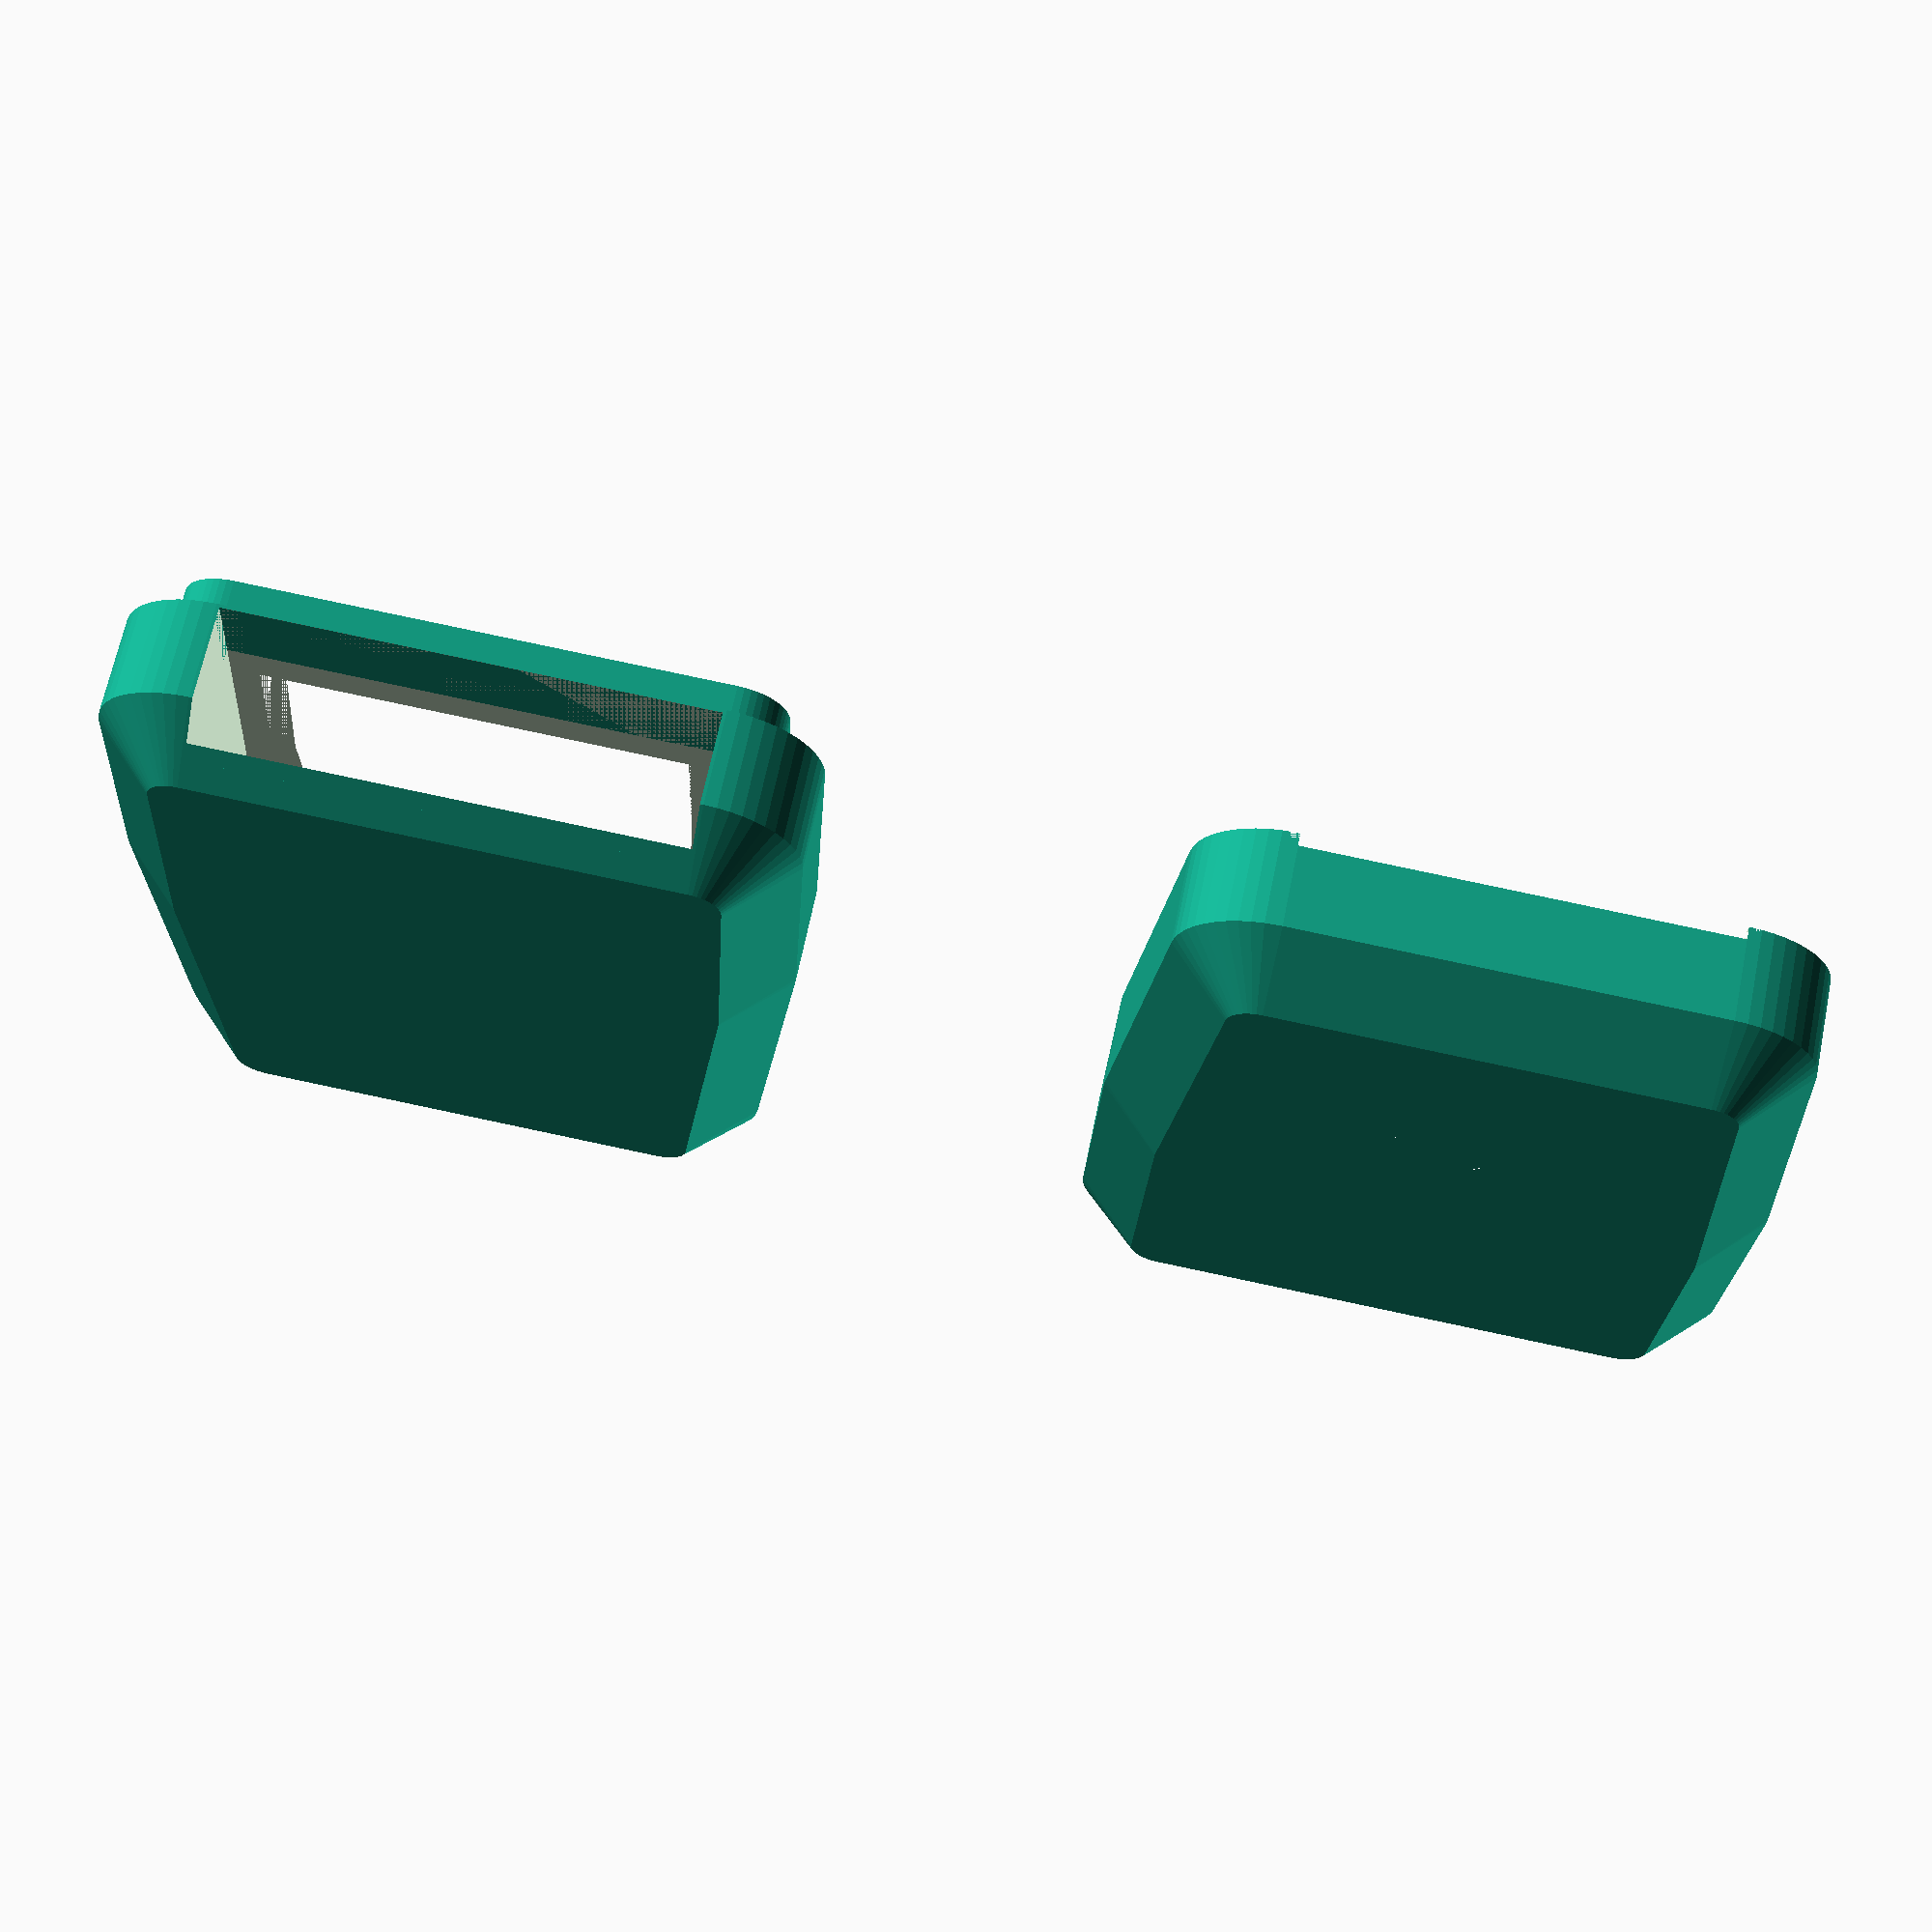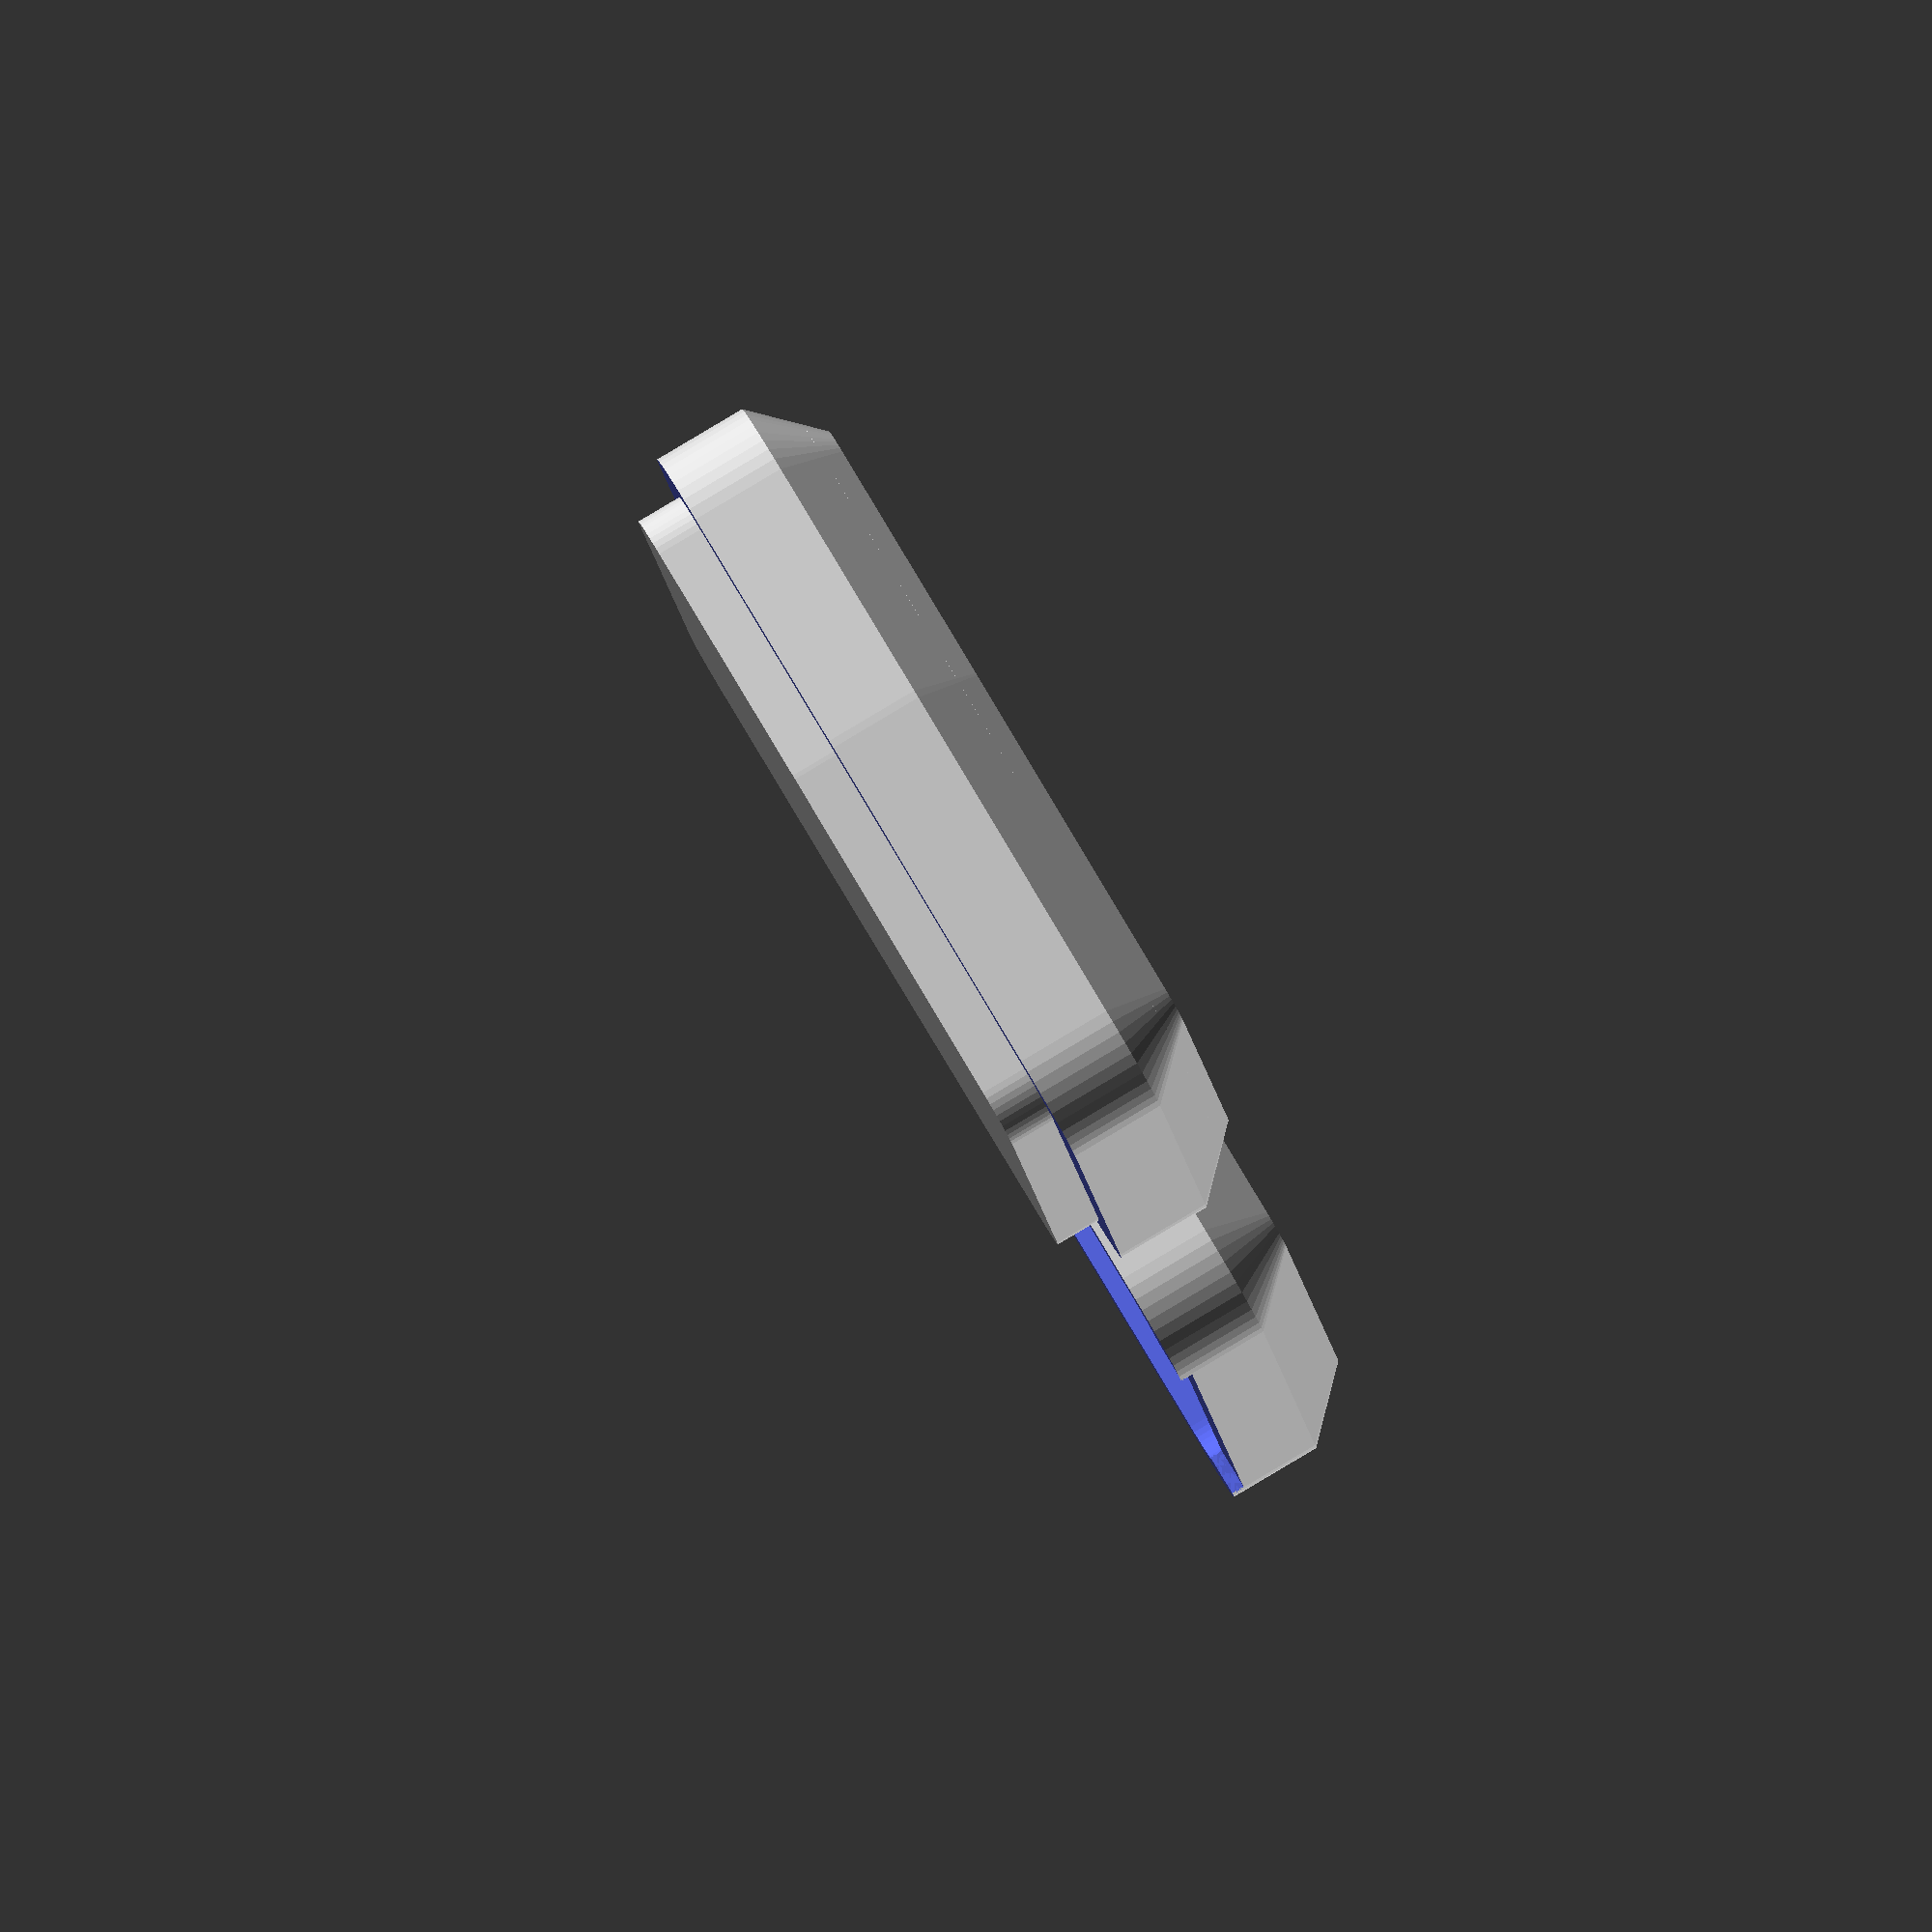
<openscad>
// Generated case design for Faikin/Faikin.kicad_pcb
// By https://github.com/revk/PCBCase
// Generated 2023-07-04 07:59:10
// title:	Daikin ESP32-PICO-MINI Module
// rev:	1
// company:	Adrian Kennard, Andrews & Arnold Ltd
//

// Globals
margin=0.500000;
overlap=2.000000;
lip=0.000000;
casebase=3.000000;
casetop=5.000000;
casewall=3.000000;
fit=0.000000;
edge=2.000000;
pcbthickness=1.600000;
nohull=false;
hullcap=1.000000;
hulledge=1.000000;
useredge=false;

module outline(h=pcbthickness,r=0){linear_extrude(height=h)offset(r=r)polygon(points=[[0.000000,8.400000],[1.000000,20.000000],[14.200000,20.000000],[15.200000,8.400000],[15.200000,0.000000],[0.000000,0.000000]],paths=[[0,1,2,3,4,5]]);}

module pcb(h=pcbthickness,r=0){linear_extrude(height=h)offset(r=r)polygon(points=[[0.000000,8.400000],[1.000000,20.000000],[14.200000,20.000000],[15.200000,8.400000],[15.200000,0.000000],[0.000000,0.000000]],paths=[[0,1,2,3,4,5]]);}
spacing=31.200000;
pcbwidth=15.200000;
pcblength=20.000000;
// Populated PCB
module board(pushed=false,hulled=false){
translate([7.600000,14.406750,1.600000])m0(pushed,hulled); // RevK:ESP32-PICO-MINI-02 ESP32-PICO-MINI-02 (back)
translate([12.600000,6.782500,1.600000])rotate([0,0,180.000000])m2(pushed,hulled,5); // RevK:JST_EH_S5B-EH_1x05_P2.50mm_Horizontal JST_EH_S5B-EH_1x05_P2.50mm_Horizontal (back)
translate([5.200000,17.212500,0.000000])rotate([180,0,0])m5(pushed,hulled); // RevK:C_0603_ C_0603_1608Metric
translate([11.800000,17.400000,0.000000])rotate([0,0,-90.000000])rotate([180,0,0])m8(pushed,hulled); // RevK:R_0402 R_0402_1005Metric
translate([5.200000,9.300000,0.000000])rotate([0,0,180.000000])rotate([180,0,0])m11(pushed,hulled); // RevK:C_0402 C_0402_1005Metric
translate([3.100000,12.412500,0.000000])rotate([0,0,180.000000])rotate([180,0,0])m8(pushed,hulled); // RevK:R_0402 R_0402_1005Metric
translate([12.100000,10.700000,0.000000])rotate([0,0,-90.000000])rotate([180,0,0])m14(pushed,hulled); // RevK:SOT-323_SC-70 SOT-323_SC-70
translate([3.900000,14.712500,0.000000])rotate([0,0,-90.000000])rotate([180,0,0])m17(pushed,hulled); // RevK:SOT-23-6-MD8942 SOT-23-6
translate([12.700000,17.400000,0.000000])rotate([0,0,-90.000000])rotate([180,0,0])m8(pushed,hulled); // RevK:R_0402 R_0402_1005Metric
translate([13.600000,17.400000,0.000000])rotate([0,0,-90.000000])rotate([180,0,0])m8(pushed,hulled); // RevK:R_0402 R_0402_1005Metric
translate([5.200000,10.200000,0.000000])rotate([0,0,180.000000])rotate([180,0,0])m8(pushed,hulled); // RevK:R_0402 R_0402_1005Metric
translate([7.600000,9.100000,0.000000])rotate([0,0,-90.000000])rotate([180,0,0])m8(pushed,hulled); // RevK:R_0402 R_0402_1005Metric
translate([3.100000,17.012500,0.000000])rotate([0,0,180.000000])rotate([180,0,0])m8(pushed,hulled); // RevK:R_0402 R_0402_1005Metric
translate([7.600000,10.900000,0.000000])rotate([0,0,-90.000000])rotate([180,0,0])m11(pushed,hulled); // RevK:C_0402 C_0402_1005Metric
translate([10.100000,9.100000,0.000000])rotate([0,0,-90.000000])rotate([180,0,0])m8(pushed,hulled); // RevK:R_0402 R_0402_1005Metric
translate([12.700000,18.725000,0.000000])rotate([0,0,180.000000])rotate([180,0,0])translate([0.000000,-0.100000,0.400000])rotate([-90.000000,-0.000000,-0.000000])m19(pushed,hulled); // RevK:MHS190RGBCT LED_0603_1608Metric
translate([5.900000,14.712500,0.000000])rotate([0,0,90.000000])rotate([180,0,0])m5(pushed,hulled); // RevK:C_0603_ C_0603_1608Metric
translate([9.200000,17.600000,0.000000])rotate([0,0,180.000000])rotate([180,0,0])m11(pushed,hulled); // RevK:C_0402 C_0402_1005Metric
translate([8.500000,14.712500,0.000000])rotate([0,0,90.000000])rotate([180,0,0])rotate([-0.000000,-0.000000,-90.000000])m22(pushed,hulled); // RevK:L_4x4_ TYA4020
translate([5.200000,12.212500,0.000000])rotate([0,0,180.000000])rotate([180,0,0])m5(pushed,hulled); // RevK:C_0603_ C_0603_1608Metric
translate([2.000000,14.712500,0.000000])rotate([0,0,90.000000])rotate([180,0,0])m8(pushed,hulled); // RevK:R_0402 R_0402_1005Metric
translate([10.100000,10.900000,0.000000])rotate([0,0,-90.000000])rotate([180,0,0])m11(pushed,hulled); // RevK:C_0402 C_0402_1005Metric
}

module b(cx,cy,z,w,l,h){translate([cx-w/2,cy-l/2,z])cube([w,l,h]);}
module m0(pushed=false,hulled=false)
{ // RevK:ESP32-PICO-MINI-02 ESP32-PICO-MINI-02
translate([-13.2/2,-16.6/2+2.7,0])
{
	if(!hulled)cube([13.2,16.6,0.8]);
	cube([13.2,11.2,2.4]);
}
}

module m2(pushed=false,hulled=false,n=0)
{ // RevK:JST_EH_S5B-EH_1x05_P2.50mm_Horizontal JST_EH_S5B-EH_1x05_P2.50mm_Horizontal
b(2.5*(n/2)-1.25,5+3.6,0,2.5*n+2.5,6+10,4);
b(2.5*(n/2)-1.25,0,0,2.5*n+2.5,3.2,1.5);
}

module m5(pushed=false,hulled=false)
{ // RevK:C_0603_ C_0603_1608Metric
b(0,0,0,1.6,0.95,0.2); // Pad size
b(0,0,0,1.6,0.8,1); // Chip
}

module m8(pushed=false,hulled=false)
{ // RevK:R_0402 R_0402_1005Metric
b(0,0,0,1.5,0.65,0.2); // Pad size
b(0,0,0,1.0,0.5,0.5); // Chip
}

module m11(pushed=false,hulled=false)
{ // RevK:C_0402 C_0402_1005Metric
b(0,0,0,1.5,0.65,0.2); // Pad size
b(0,0,0,1.0,0.5,1); // Chip
}

module m14(pushed=false,hulled=false)
{ // RevK:SOT-323_SC-70 SOT-323_SC-70
b(0,0,0,1.26,2.2,1.2);
b(0,0,0,2.2,2.2,0.6);
}

module m17(pushed=false,hulled=false)
{ // RevK:SOT-23-6-MD8942 SOT-23-6
b(0,0,0,3.05,3.05,0.5);
b(0,0,0,1.45,3.05,1.1);
}

module m19(pushed=false,hulled=false)
{ // RevK:MHS190RGBCT LED_0603_1608Metric
b(0,0,0,1.6,0.8,0.25);
b(0,0,0,1.2,0.8,0.55);
b(0,0,0,0.8,0.8,0.95);
if(!hulled&&pushed)b(0,0,0,1,1,20);
}

module m22(pushed=false,hulled=false)
{ // RevK:L_4x4_ TYA4020
b(0,0,0,4,4,3);
}

height=casebase+pcbthickness+casetop;
$fn=48;

module boardh(pushed=false)
{ // Board with hulled parts
	union()
	{
		if(!nohull)intersection()
		{
			translate([0,0,hullcap-casebase])outline(casebase+pcbthickness+casetop-hullcap*2,-hulledge);
			hull()board(pushed,true);
		}
		board(pushed,false);
		pcb();
	}
}

module boardf()
{ // This is the board, but stretched up to make a push out in from the front
	render()
	{
		intersection()
		{
			translate([-casewall-1,-casewall-1,-casebase-1]) cube([pcbwidth+casewall*2+2,pcblength+casewall*2+2,height+2]);
			union()
			{
				minkowski()
				{
					boardh(true);
					cylinder(h=height+100,d=margin,$fn=8);
				}
				board(false,false);
			}
		}
	}
}

module boardb()
{ // This is the board, but stretched down to make a push out in from the back
	render()
	{
		intersection()
		{
			translate([-casewall-1,-casewall-1,-casebase-1]) cube([pcbwidth+casewall*2+2,pcblength+casewall*2+2,height+2]);
			union()
			{
				minkowski()
				{
					boardh(true);
					translate([0,0,-height-100])
					cylinder(h=height+100,d=margin,$fn=8);
				}
				board(false,false);
			}
		}
	}
}

module boardm()
{
	render()
	{
 		minkowski()
 		{
			translate([0,0,-margin/2])cylinder(d=margin,h=margin,$fn=8);
 			boardh(false);
		}
		//intersection()
    		//{
        		//translate([0,0,-(casebase-hullcap)])pcb(pcbthickness+(casebase-hullcap)+(casetop-hullcap));
        		//translate([0,0,-(casebase-hullcap)])outline(pcbthickness+(casebase-hullcap)+(casetop-hullcap));
			boardh(false);
    		//}
 	}
}

module pcbh(h=pcbthickness,r=0)
{ // PCB shape for case
	if(useredge)outline(h,r);
	else hull()outline(h,r);
}

module pyramid()
{ // A pyramid
 polyhedron(points=[[0,0,0],[-height,-height,height],[-height,height,height],[height,height,height],[height,-height,height]],faces=[[0,1,2],[0,2,3],[0,3,4],[0,4,1],[4,3,2,1]]);
}

module wall(d=0)
{ // The case wall
	translate([0,0,-casebase-d])
	{
		if(useredge)
			intersection()
			{
				pcb(height+d*2,margin/2+d);
				pcbh(height+d*2,margin/2+d);
			}
		else pcbh(height+d*2,margin/2+d);
	}
}

module cutf()
{ // This cut up from base in the wall
	intersection()
	{
		boardf();
		difference()
		{
			translate([-casewall+0.01,-casewall+0.01,-casebase+0.01])cube([pcbwidth+casewall*2-0.02,pcblength+casewall*2-0.02,casebase+overlap+lip]);
			wall();
			boardb();
		}
	}
}

module cutb()
{ // The cut down from top in the wall
	intersection()
	{
		boardb();
		difference()
		{
			translate([-casewall+0.01,-casewall+0.01,0.01])cube([pcbwidth+casewall*2-0.02,pcblength+casewall*2-0.02,casetop+pcbthickness]);
			wall();
			boardf();
		}
	}
}

module cutpf()
{ // the push up but pyramid
	render()
	intersection()
	{
		minkowski()
		{
			pyramid();
			cutf();
		}
		difference()
		{
			translate([-casewall-0.01,-casewall-0.01,-casebase-0.01])cube([pcbwidth+casewall*2+0.02,pcblength+casewall*2+0.02,casebase+overlap+lip+0.02]);
			wall();
			boardh(true);
		}
		translate([-casewall,-casewall,-casebase])case();
	}
}

module cutpb()
{ // the push down but pyramid
	render()
	intersection()
	{
		minkowski()
		{
			scale([1,1,-1])pyramid();
			cutb();
		}
		difference()
		{
			translate([-casewall-0.01,-casewall-0.01,-0.01])cube([pcbwidth+casewall*2+0.02,pcblength+casewall*2+0.02,casetop+pcbthickness+0.02]);
			wall();
			boardh(true);
		}
		translate([-casewall,-casewall,-casebase])case();
	}
}

module case()
{ // The basic case
	hull()
	{
		translate([casewall,casewall,0])pcbh(height,casewall-edge);
		translate([casewall,casewall,edge])pcbh(height-edge*2,casewall);
	}
}

module cut(d=0)
{ // The cut point in the wall
	translate([casewall,casewall,casebase+lip])pcbh(casetop+pcbthickness-lip+1,casewall/2+d/2+margin/4);
}

module base()
{ // The base
	difference()
	{
		case();
		difference()
		{
			union()
			{
				translate([-1,-1,casebase+overlap+lip])cube([pcbwidth+casewall*2+2,pcblength+casewall*2+2,casetop+1]);
				cut(fit);
			}
		}
		translate([casewall,casewall,casebase])boardf();
		translate([casewall,casewall,casebase])boardm();
		translate([casewall,casewall,casebase])cutpf();
	}
	translate([casewall,casewall,casebase])cutpb();
}

module top()
{
	translate([0,pcblength+casewall*2,height])rotate([180,0,0])
	{
		difference()
		{
			case();
			difference()
			{
				translate([-1,-1,-1])cube([pcbwidth+casewall*2+2,pcblength+casewall*2+2,casebase+overlap+lip-margin+1]);
				cut(-fit);
			}
			translate([casewall,casewall,casebase])boardb();
			translate([casewall,casewall,casebase])boardm();
			translate([casewall,casewall,casebase])cutpb();
		}
		translate([casewall,casewall,casebase])cutpf();
	}
}

module test()
{
	translate([0*spacing,0,0])base();
	translate([1*spacing,0,0])top();
	translate([2*spacing,0,0])pcb();
	translate([3*spacing,0,0])outline();
	translate([4*spacing,0,0])wall();
	translate([5*spacing,0,0])board();
	translate([6*spacing,0,0])board(false,true);
	translate([7*spacing,0,0])board(true);
	translate([8*spacing,0,0])boardh();
	translate([9*spacing,0,0])boardf();
	translate([10*spacing,0,0])boardb();
	translate([11*spacing,0,0])cutpf();
	translate([12*spacing,0,0])cutpb();
	translate([13*spacing,0,0])cutf();
	translate([14*spacing,0,0])cutb();
	translate([15*spacing,0,0])case();
}

module parts()
{
	base();
	translate([spacing,0,0])top();
}
base(); translate([spacing,0,0])top();

</openscad>
<views>
elev=113.6 azim=176.7 roll=348.5 proj=p view=wireframe
elev=273.2 azim=257.9 roll=59.3 proj=o view=wireframe
</views>
